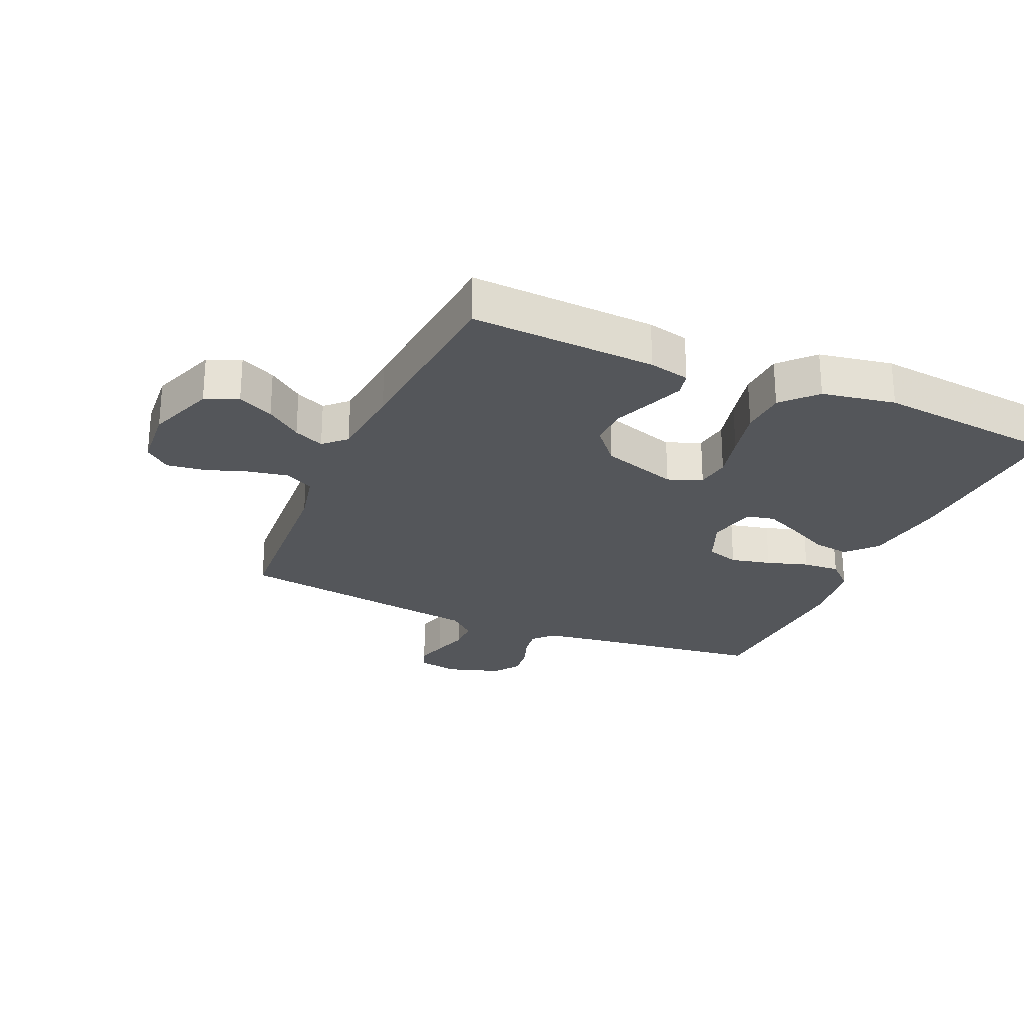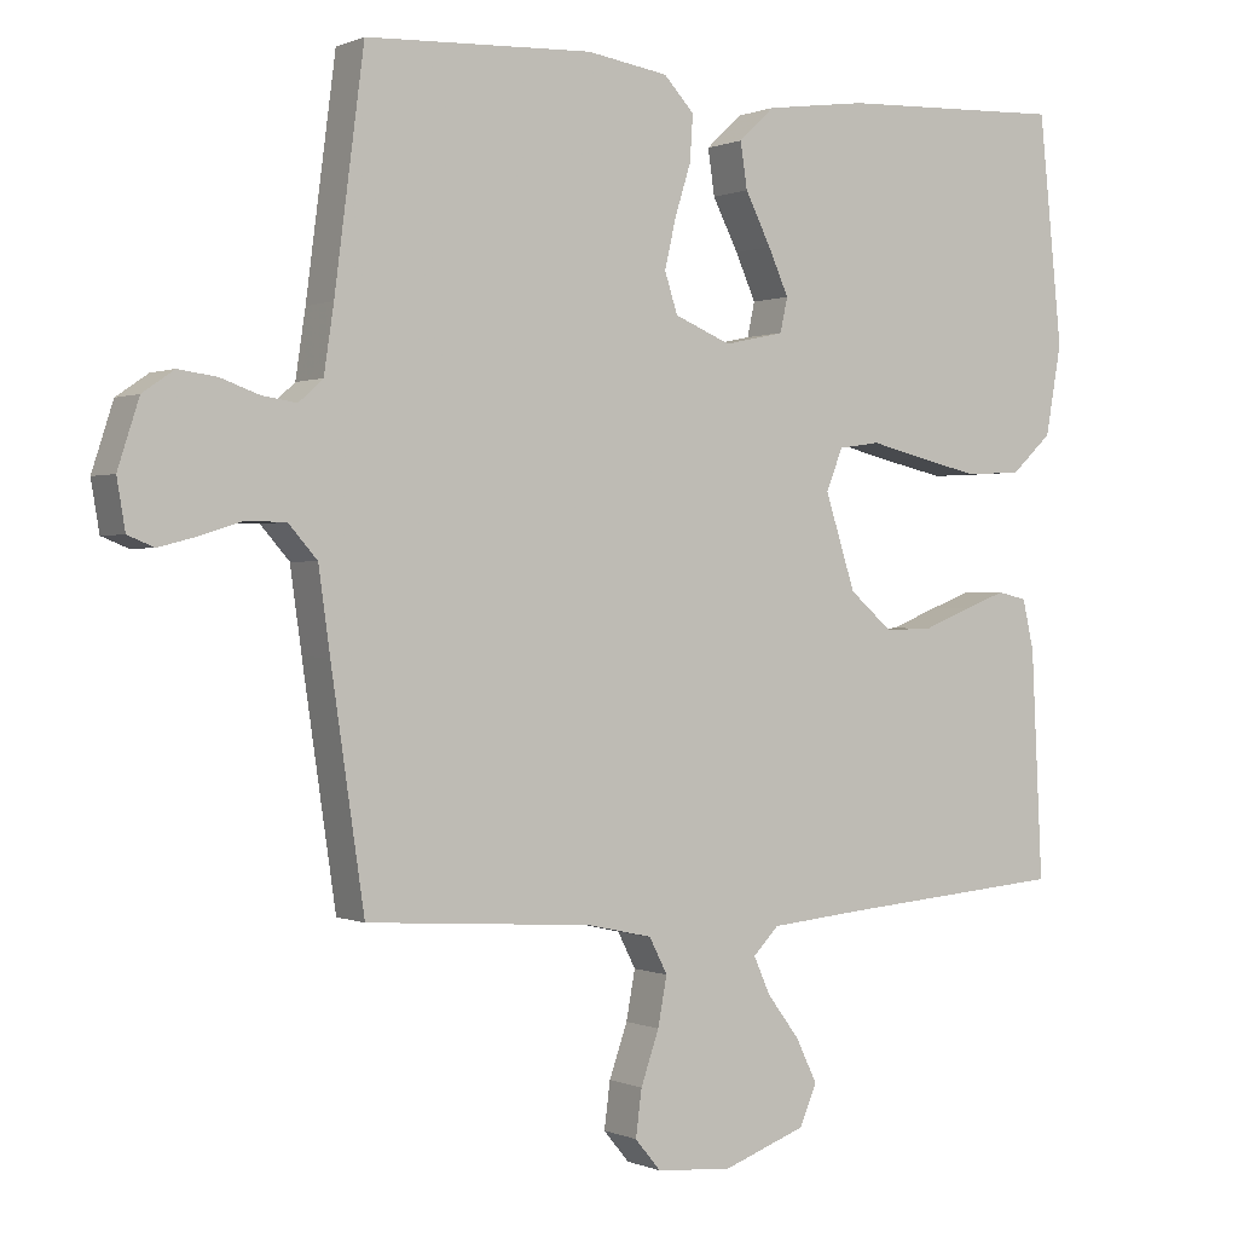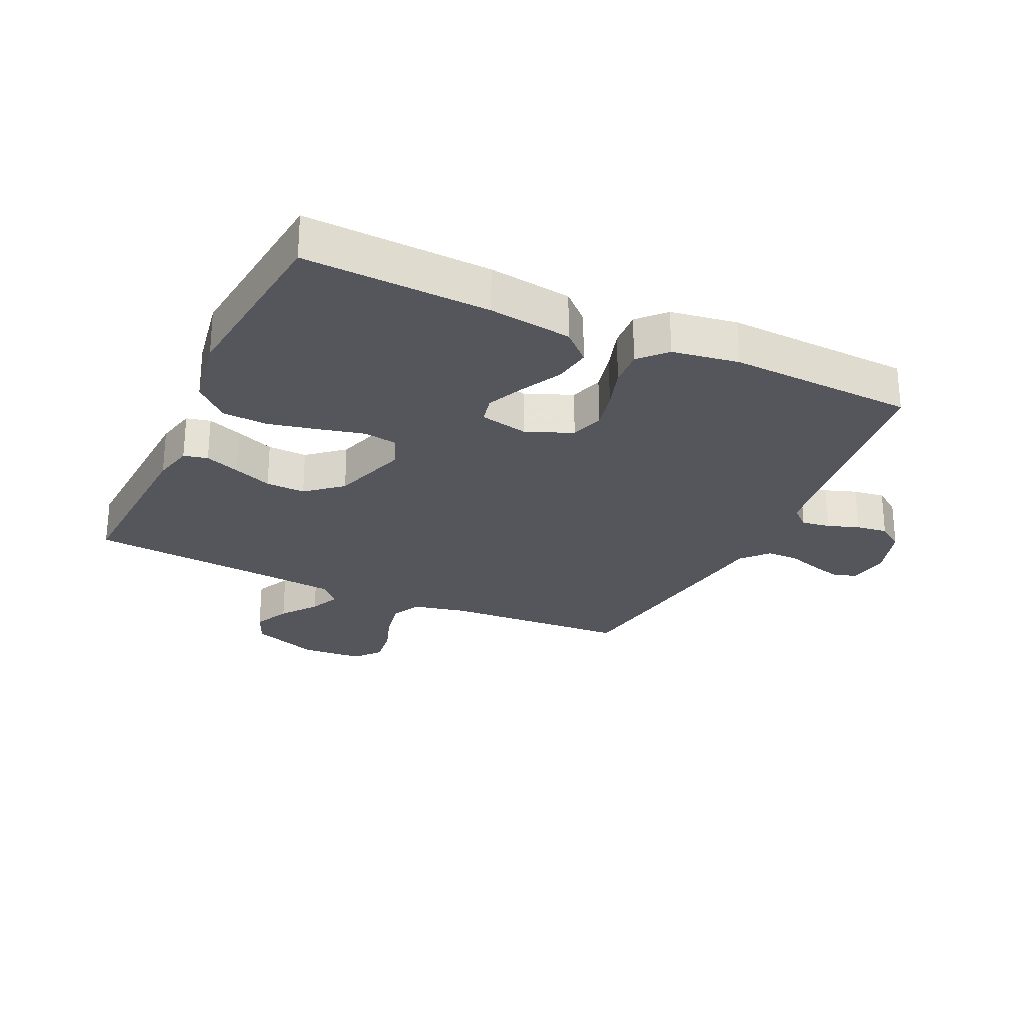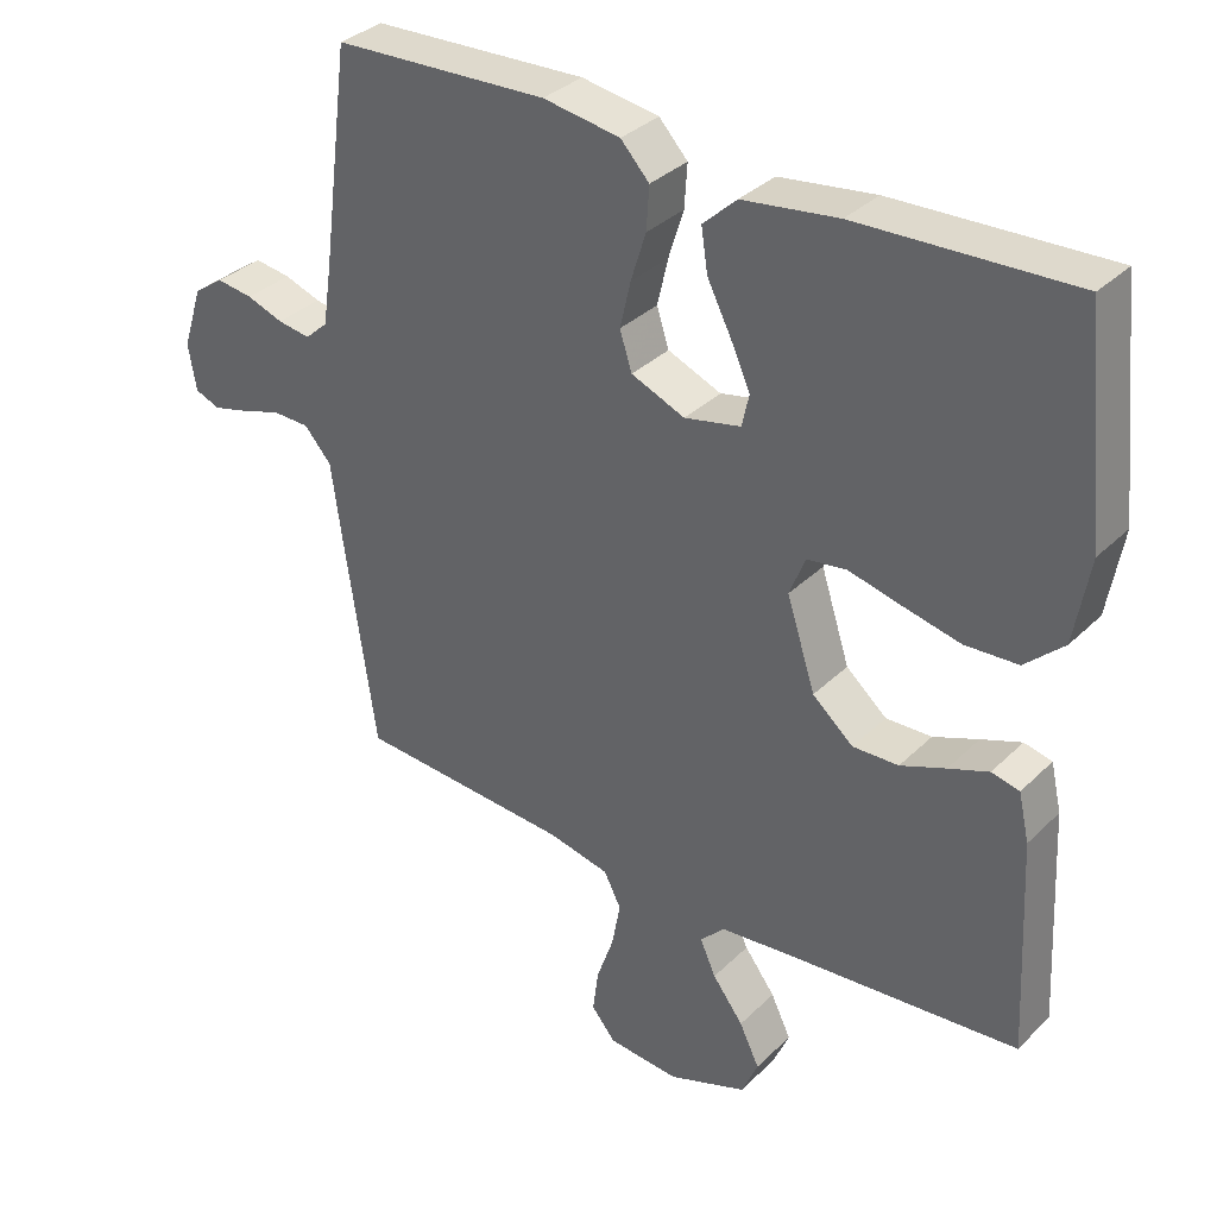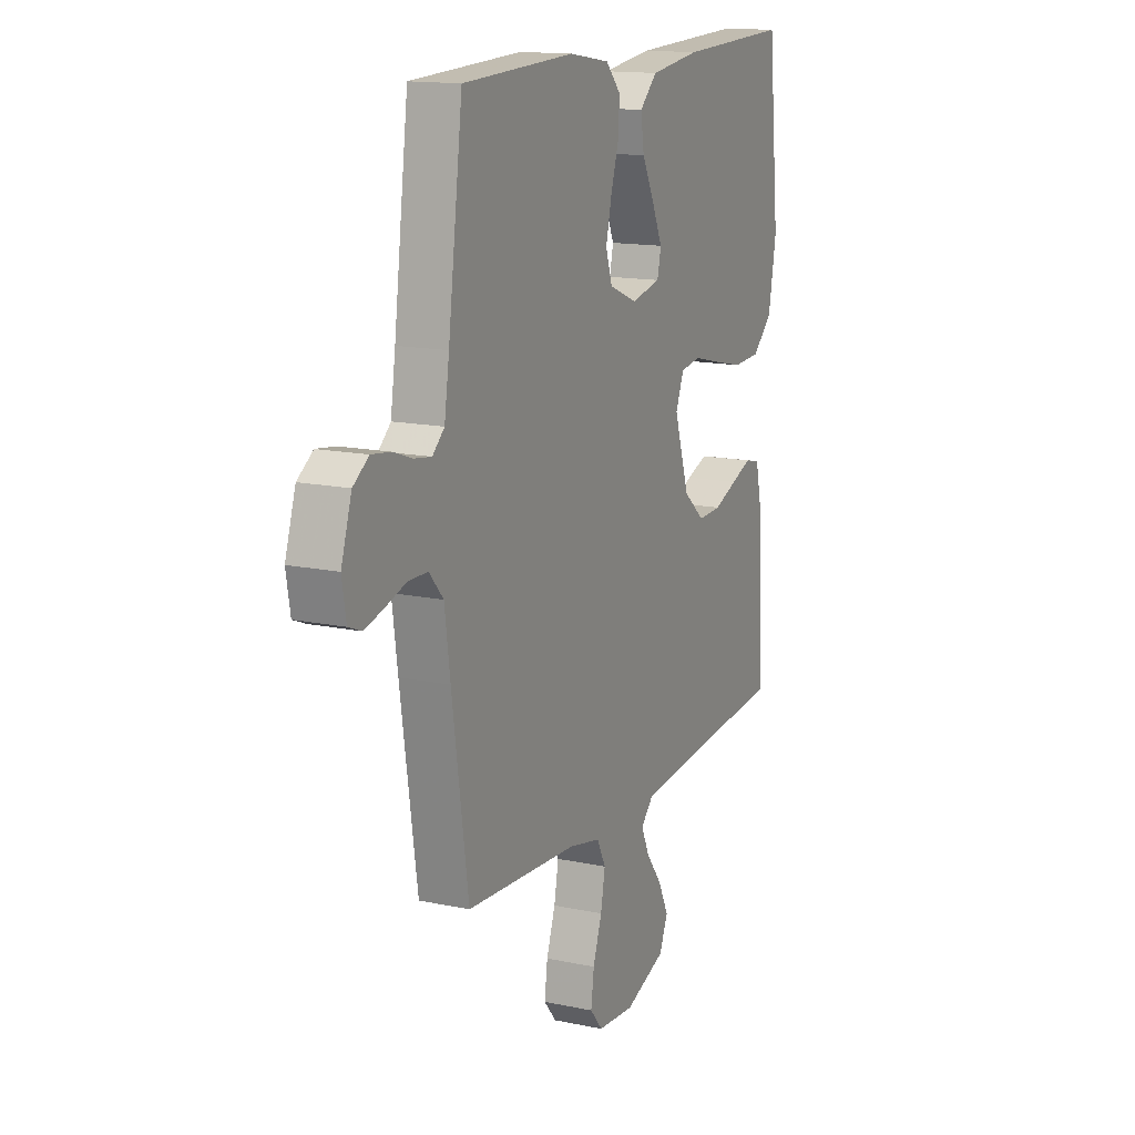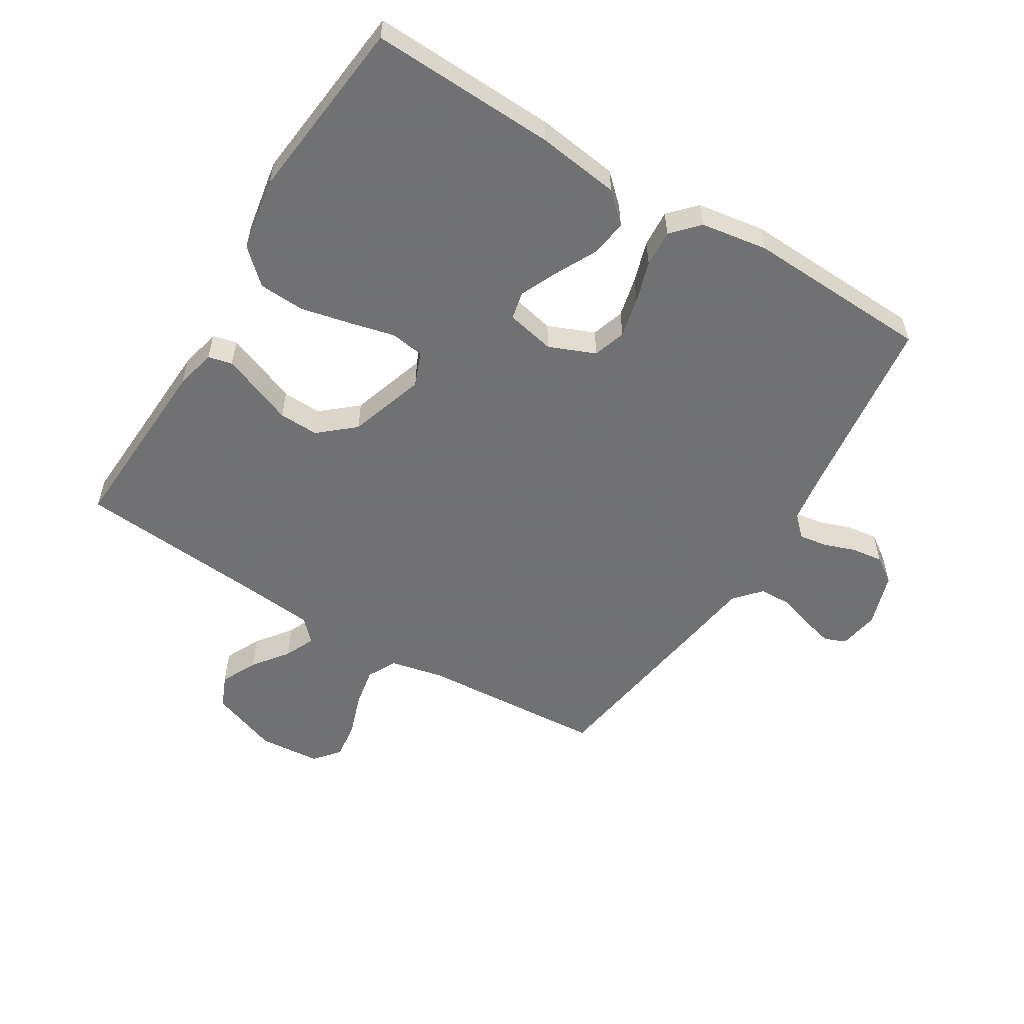
<metadata>
{"format":"obj","ext":"obj","renderer":"f3d","projection":"perspective","resolution":1024,"background":"white","views":[{"elev":-25.6,"azim":-113.7,"up":"+Y"},{"elev":0.3,"azim":147.1,"up":"+Z"},{"elev":-26.3,"azim":-25.1,"up":"+Y"},{"elev":34.0,"azim":-142.2,"up":"+Z"},{"elev":14.7,"azim":114.6,"up":"+Z"},{"elev":-55.3,"azim":-31.5,"up":"+Y"}]}
</metadata>
<code>
v 0.5 0.07 -0.5
v 0.2 0.07 -0.52
v 0.114 0.07 -0.539
v 0.09 0.07 -0.586
v 0.102 0.07 -0.65
v 0.126 0.07 -0.719
v 0.134 0.07 -0.78
v 0.1 0.07 -0.821
v 0 0.07 -0.829
v -0.11 0.07 -0.789
v -0.133 0.07 -0.736
v -0.105 0.07 -0.678
v -0.062 0.07 -0.621
v -0.04 0.07 -0.572
v -0.074 0.07 -0.537
v -0.2 0.07 -0.525
v -0.5 0.07 -0.5
v -0.485 0.07 -0.2
v -0.47 0.07 -0.134
v -0.431 0.07 -0.125
v -0.375 0.07 -0.146
v -0.312 0.07 -0.171
v -0.248 0.07 -0.173
v -0.191 0.07 -0.124
v -0.151 0.07 0
v -0.173 0.07 0.055
v -0.228 0.07 0.063
v -0.302 0.07 0.045
v -0.382 0.07 0.027
v -0.456 0.07 0.031
v -0.51 0.07 0.081
v -0.531 0.07 0.2
v -0.5 0.07 0.5
v -0.2 0.07 0.488
v -0.066 0.07 0.47
v -0.019 0.07 0.426
v -0.028 0.07 0.366
v -0.062 0.07 0.299
v -0.089 0.07 0.239
v -0.079 0.07 0.194
v 0 0.07 0.177
v 0.075 0.07 0.208
v 0.092 0.07 0.261
v 0.077 0.07 0.326
v 0.056 0.07 0.393
v 0.052 0.07 0.453
v 0.092 0.07 0.496
v 0.2 0.07 0.513
v 0.5 0.07 0.5
v 0.539 0.07 0.2
v 0.552 0.07 0.113
v 0.584 0.07 0.084
v 0.63 0.07 0.091
v 0.681 0.07 0.109
v 0.732 0.07 0.116
v 0.774 0.07 0.087
v 0.802 0.07 0
v 0.791 0.07 -0.065
v 0.756 0.07 -0.079
v 0.706 0.07 -0.066
v 0.649 0.07 -0.048
v 0.597 0.07 -0.049
v 0.559 0.07 -0.092
v 0.544 0.07 -0.2
v 0.5 0 -0.5
v 0.2 0 -0.52
v 0.114 0 -0.539
v 0.09 0 -0.586
v 0.102 0 -0.65
v 0.126 0 -0.719
v 0.134 0 -0.78
v 0.1 0 -0.821
v 0 0 -0.829
v -0.11 0 -0.789
v -0.133 0 -0.736
v -0.105 0 -0.678
v -0.062 0 -0.621
v -0.04 0 -0.572
v -0.074 0 -0.537
v -0.2 0 -0.525
v -0.5 0 -0.5
v -0.485 0 -0.2
v -0.47 0 -0.134
v -0.431 0 -0.125
v -0.375 0 -0.146
v -0.312 0 -0.171
v -0.248 0 -0.173
v -0.191 0 -0.124
v -0.151 0 0
v -0.173 0 0.055
v -0.228 0 0.063
v -0.302 0 0.045
v -0.382 0 0.027
v -0.456 0 0.031
v -0.51 0 0.081
v -0.531 0 0.2
v -0.5 0 0.5
v -0.2 0 0.488
v -0.066 0 0.47
v -0.019 0 0.426
v -0.028 0 0.366
v -0.062 0 0.299
v -0.089 0 0.239
v -0.079 0 0.194
v 0 0 0.177
v 0.075 0 0.208
v 0.092 0 0.261
v 0.077 0 0.326
v 0.056 0 0.393
v 0.052 0 0.453
v 0.092 0 0.496
v 0.2 0 0.513
v 0.5 0 0.5
v 0.539 0 0.2
v 0.552 0 0.113
v 0.584 0 0.084
v 0.63 0 0.091
v 0.681 0 0.109
v 0.732 0 0.116
v 0.774 0 0.087
v 0.802 0 0
v 0.791 0 -0.065
v 0.756 0 -0.079
v 0.706 0 -0.066
v 0.649 0 -0.048
v 0.597 0 -0.049
v 0.559 0 -0.092
v 0.544 0 -0.2
f 63 64 1 2
f 58 59 60 61
f 56 57 58 61
f 56 61 62
f 53 54 55 56
f 52 53 56 62
f 51 52 62 63
f 47 48 49 50
f 44 45 46 47
f 43 44 47 50
f 42 43 50 51
f 35 36 37 38
f 35 38 39
f 34 35 39
f 33 34 39 40
f 31 32 33 40
f 27 28 29 30
f 27 30 31 40
f 19 20 21 22
f 17 18 19 22
f 16 17 22 23
f 15 16 23 24
f 10 11 12 13
f 10 13 14
f 9 10 14
f 8 9 14
f 5 6 7 8
f 4 5 8 14
f 3 4 14 15
f 41 42 51 63
f 26 27 40 41
f 25 26 41 63
f 15 24 25 63
f 2 3 15 63
f 66 65 128 127
f 125 124 123 122
f 125 122 121 120
f 126 125 120
f 120 119 118 117
f 126 120 117 116
f 127 126 116 115
f 114 113 112 111
f 111 110 109 108
f 114 111 108 107
f 115 114 107 106
f 102 101 100 99
f 103 102 99
f 103 99 98
f 104 103 98 97
f 104 97 96 95
f 94 93 92 91
f 104 95 94 91
f 86 85 84 83
f 86 83 82 81
f 87 86 81 80
f 88 87 80 79
f 77 76 75 74
f 78 77 74
f 78 74 73
f 78 73 72
f 72 71 70 69
f 78 72 69 68
f 79 78 68 67
f 127 115 106 105
f 105 104 91 90
f 127 105 90 89
f 127 89 88 79
f 127 79 67 66
f 1 65 66 2
f 2 66 67 3
f 3 67 68 4
f 4 68 69 5
f 5 69 70 6
f 6 70 71 7
f 7 71 72 8
f 8 72 73 9
f 9 73 74 10
f 10 74 75 11
f 11 75 76 12
f 12 76 77 13
f 13 77 78 14
f 14 78 79 15
f 15 79 80 16
f 16 80 81 17
f 17 81 82 18
f 18 82 83 19
f 19 83 84 20
f 20 84 85 21
f 21 85 86 22
f 22 86 87 23
f 23 87 88 24
f 24 88 89 25
f 25 89 90 26
f 26 90 91 27
f 27 91 92 28
f 28 92 93 29
f 29 93 94 30
f 30 94 95 31
f 31 95 96 32
f 32 96 97 33
f 33 97 98 34
f 34 98 99 35
f 35 99 100 36
f 36 100 101 37
f 37 101 102 38
f 38 102 103 39
f 39 103 104 40
f 40 104 105 41
f 41 105 106 42
f 42 106 107 43
f 43 107 108 44
f 44 108 109 45
f 45 109 110 46
f 46 110 111 47
f 47 111 112 48
f 48 112 113 49
f 49 113 114 50
f 50 114 115 51
f 51 115 116 52
f 52 116 117 53
f 53 117 118 54
f 54 118 119 55
f 55 119 120 56
f 56 120 121 57
f 57 121 122 58
f 58 122 123 59
f 59 123 124 60
f 60 124 125 61
f 61 125 126 62
f 62 126 127 63
f 63 127 128 64
f 64 128 65 1

</code>
